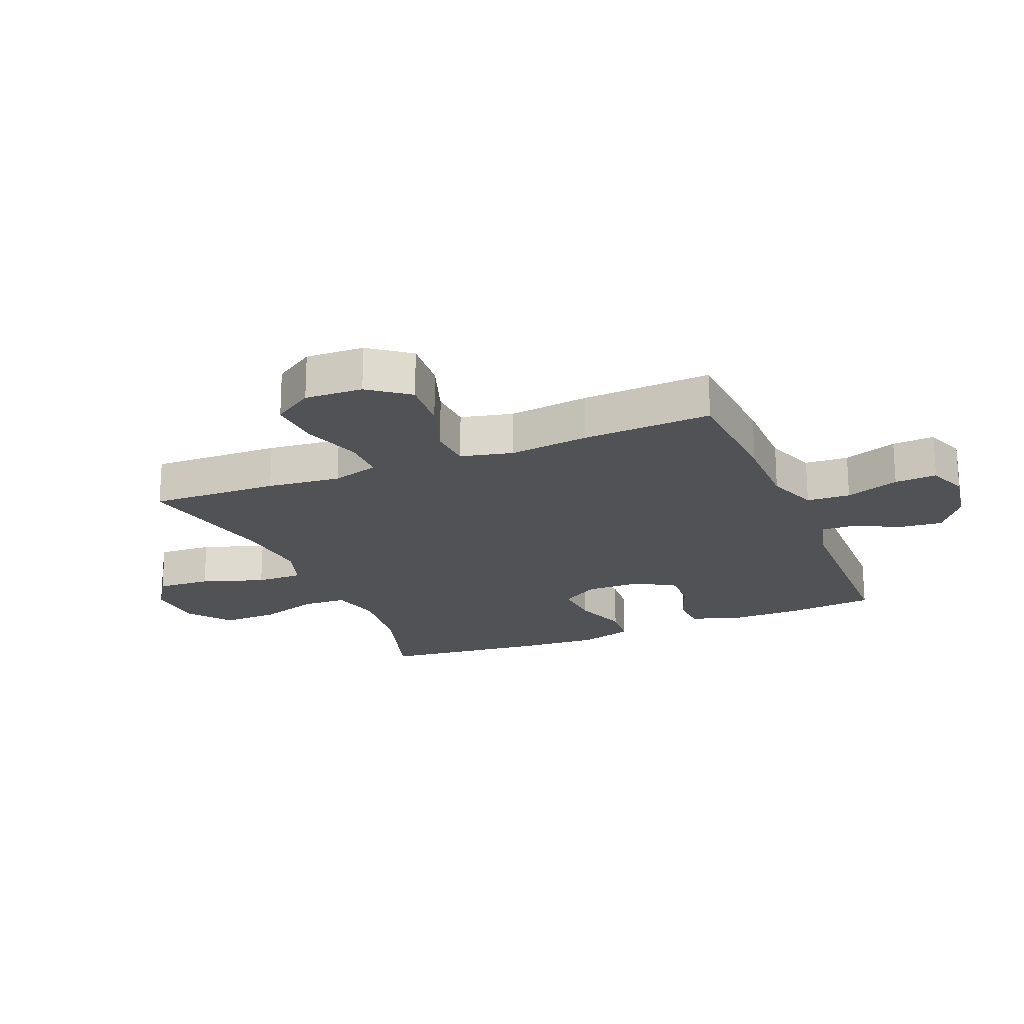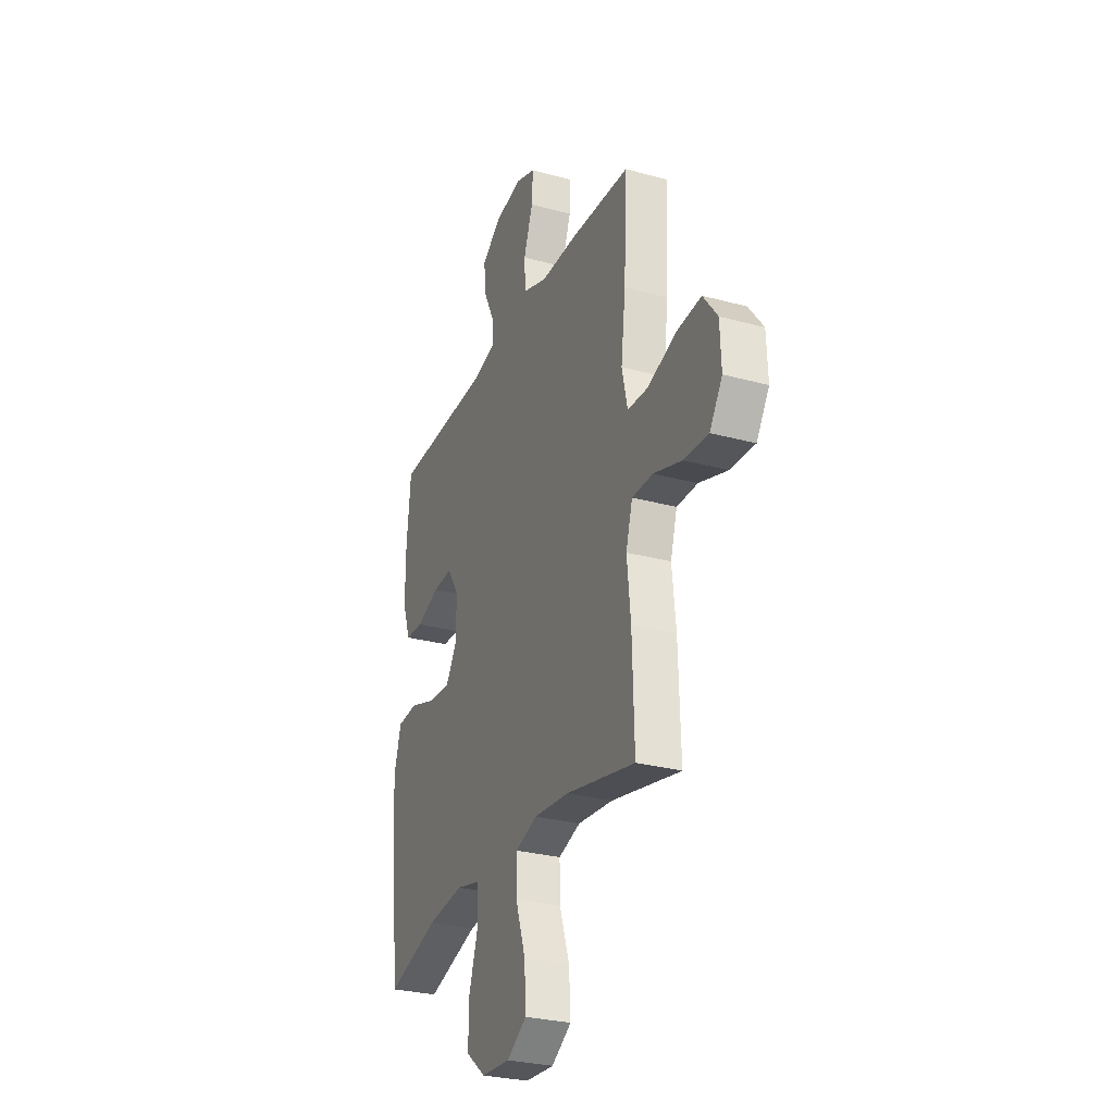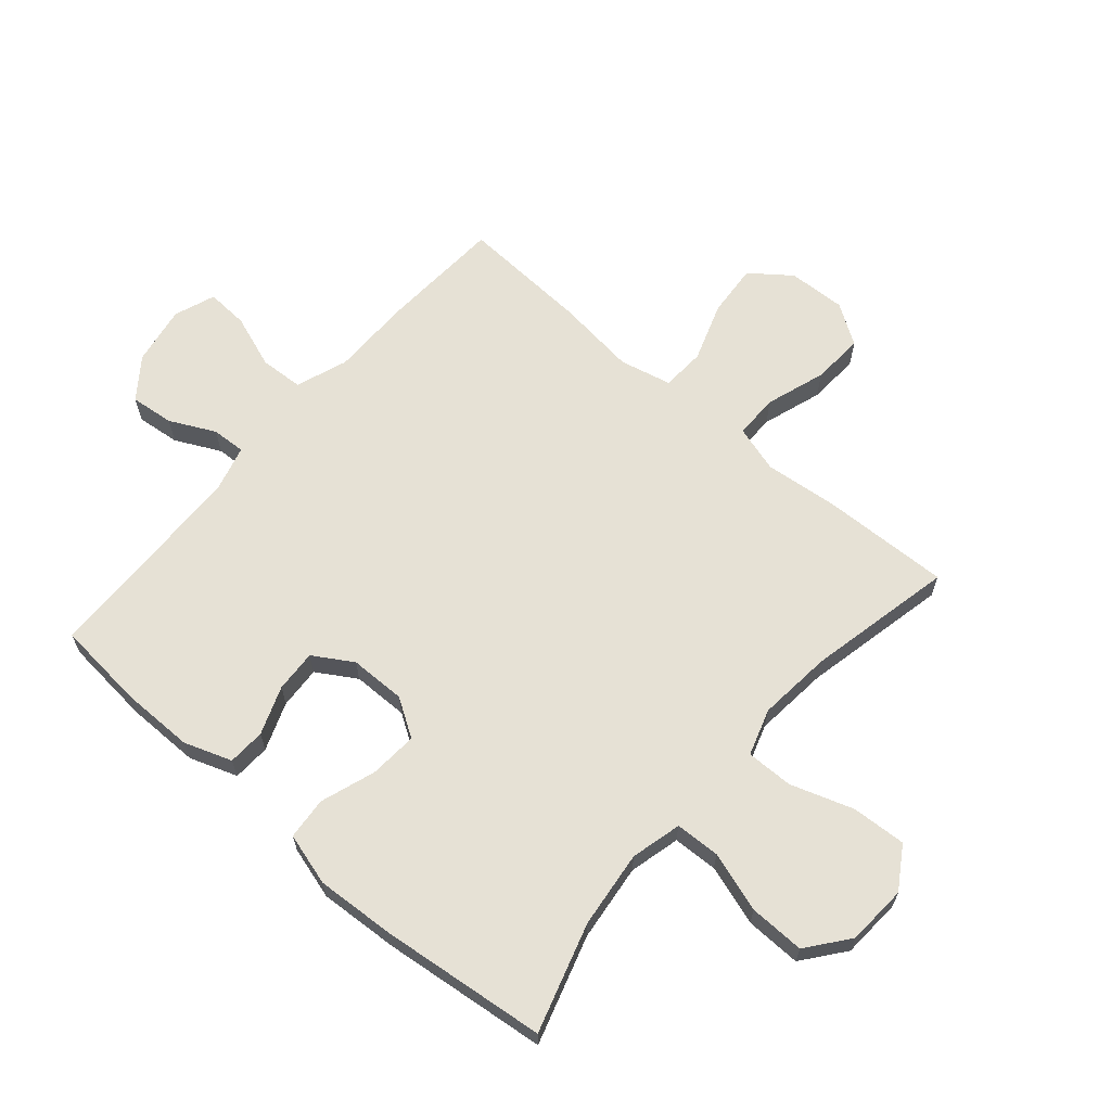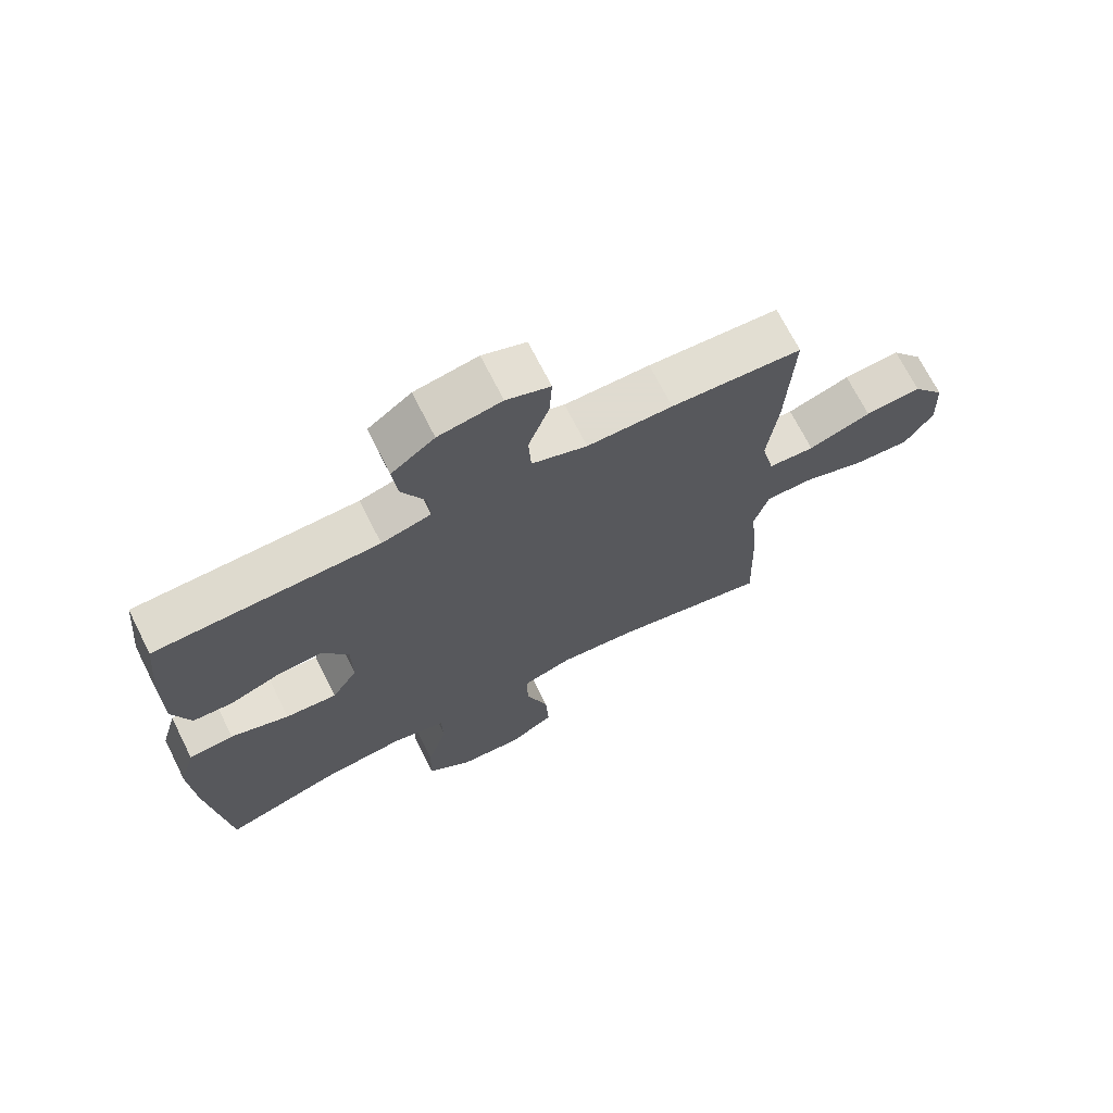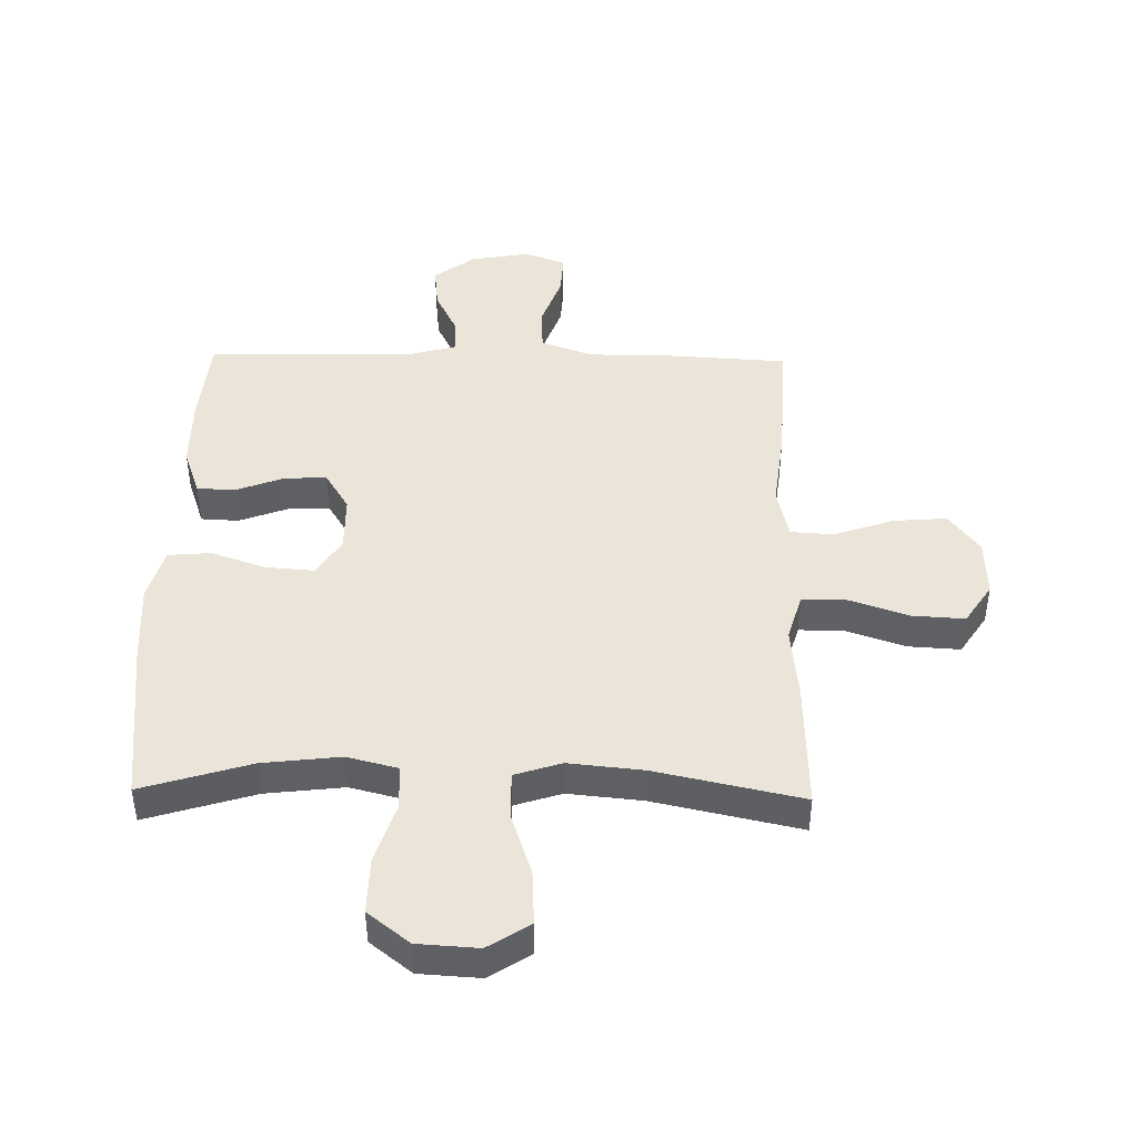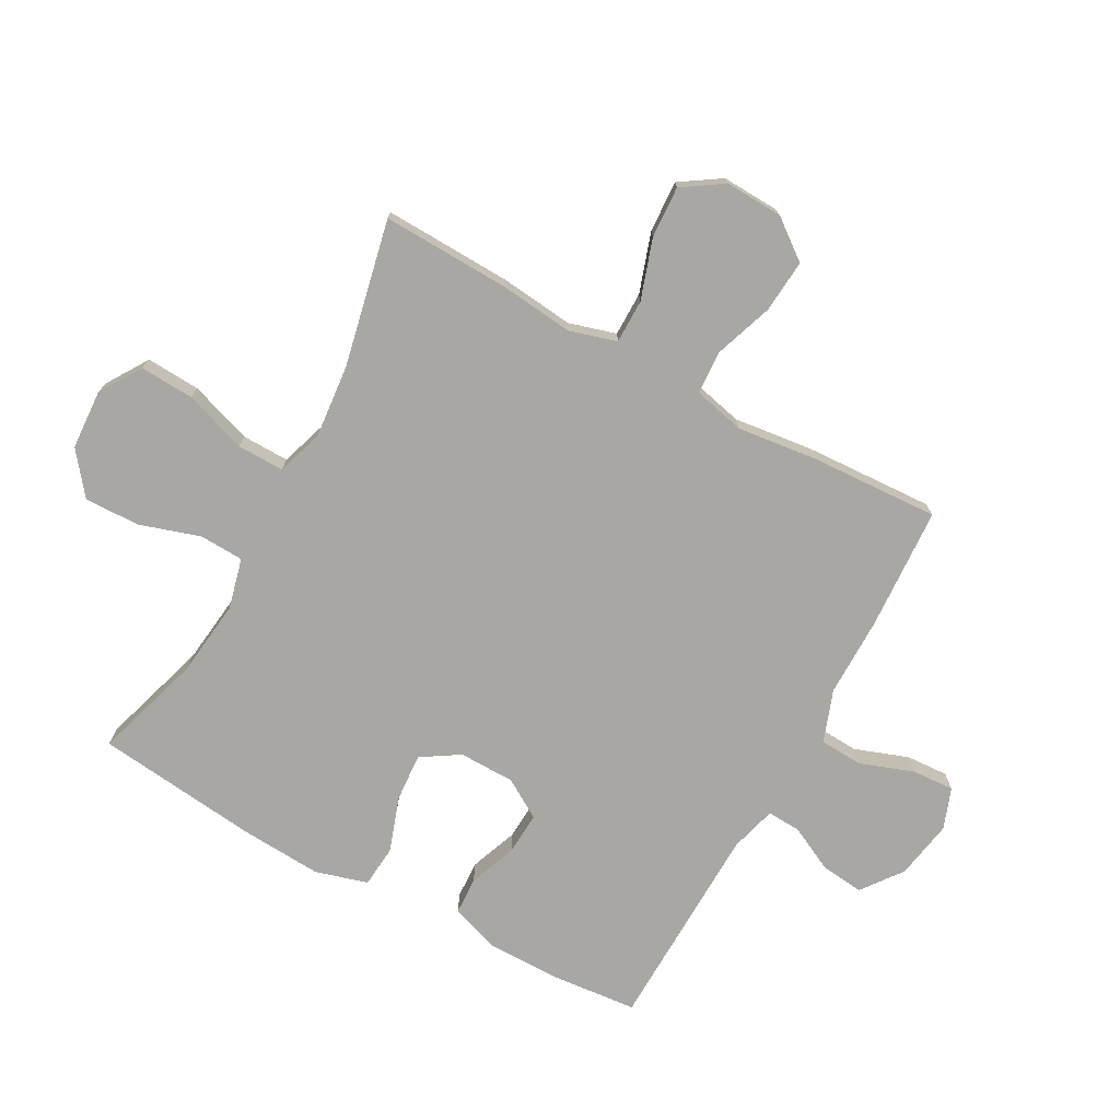
<metadata>
{"format":"obj","ext":"obj","renderer":"f3d","projection":"perspective","resolution":1024,"background":"white","views":[{"elev":-20.6,"azim":-67.6,"up":"+Y"},{"elev":-28.7,"azim":-112.2,"up":"+Z"},{"elev":64.6,"azim":130.8,"up":"+Y"},{"elev":70.2,"azim":153.3,"up":"+Z"},{"elev":44.6,"azim":-178.9,"up":"+Y"},{"elev":-74.4,"azim":-118.8,"up":"+Y"}]}
</metadata>
<code>
v 0.5 0.07 0.5
v 0.514 0.07 0.353
v 0.514 0.07 0.232
v 0.486 0.07 0.153
v 0.424 0.07 0.15
v 0.344 0.07 0.18
v 0.274 0.07 0.184
v 0.234 0.07 0.119
v 0.233 0.07 0.026
v 0.273 0.07 -0.037
v 0.353 0.07 -0.031
v 0.444 0.07 0
v 0.514 0.07 -0.006
v 0.539 0.07 -0.093
v 0.531 0.07 -0.225
v 0.5 0.07 -0.5
v 0.32 0.07 -0.445
v 0.192 0.07 -0.43
v 0.108 0.07 -0.451
v 0.105 0.07 -0.525
v 0.137 0.07 -0.625
v 0.139 0.07 -0.717
v 0.07 0.07 -0.771
v -0.03 0.07 -0.777
v -0.099 0.07 -0.733
v -0.094 0.07 -0.643
v -0.059 0.07 -0.539
v -0.058 0.07 -0.461
v -0.135 0.07 -0.436
v -0.258 0.07 -0.448
v -0.5 0.07 -0.5
v -0.493 0.07 -0.287
v -0.48 0.07 -0.165
v -0.503 0.07 -0.087
v -0.576 0.07 -0.087
v -0.675 0.07 -0.12
v -0.761 0.07 -0.125
v -0.805 0.07 -0.058
v -0.801 0.07 0.038
v -0.751 0.07 0.104
v -0.663 0.07 0.097
v -0.565 0.07 0.063
v -0.493 0.07 0.067
v -0.473 0.07 0.153
v -0.489 0.07 0.286
v -0.5 0.07 0.5
v -0.296 0.07 0.512
v -0.163 0.07 0.512
v -0.077 0.07 0.543
v -0.073 0.07 0.615
v -0.105 0.07 0.704
v -0.109 0.07 0.774
v -0.041 0.07 0.799
v 0.057 0.07 0.782
v 0.124 0.07 0.732
v 0.116 0.07 0.66
v 0.079 0.07 0.585
v 0.076 0.07 0.529
v 0.153 0.07 0.508
v 0.5 0 0.5
v 0.514 0 0.353
v 0.514 0 0.232
v 0.486 0 0.153
v 0.424 0 0.15
v 0.344 0 0.18
v 0.274 0 0.184
v 0.234 0 0.119
v 0.233 0 0.026
v 0.273 0 -0.037
v 0.353 0 -0.031
v 0.444 0 0
v 0.514 0 -0.006
v 0.539 0 -0.093
v 0.531 0 -0.225
v 0.5 0 -0.5
v 0.32 0 -0.445
v 0.192 0 -0.43
v 0.108 0 -0.451
v 0.105 0 -0.525
v 0.137 0 -0.625
v 0.139 0 -0.717
v 0.07 0 -0.771
v -0.03 0 -0.777
v -0.099 0 -0.733
v -0.094 0 -0.643
v -0.059 0 -0.539
v -0.058 0 -0.461
v -0.135 0 -0.436
v -0.258 0 -0.448
v -0.5 0 -0.5
v -0.493 0 -0.287
v -0.48 0 -0.165
v -0.503 0 -0.087
v -0.576 0 -0.087
v -0.675 0 -0.12
v -0.761 0 -0.125
v -0.805 0 -0.058
v -0.801 0 0.038
v -0.751 0 0.104
v -0.663 0 0.097
v -0.565 0 0.063
v -0.493 0 0.067
v -0.473 0 0.153
v -0.489 0 0.286
v -0.5 0 0.5
v -0.296 0 0.512
v -0.163 0 0.512
v -0.077 0 0.543
v -0.073 0 0.615
v -0.105 0 0.704
v -0.109 0 0.774
v -0.041 0 0.799
v 0.057 0 0.782
v 0.124 0 0.732
v 0.116 0 0.66
v 0.079 0 0.585
v 0.076 0 0.529
v 0.153 0 0.508
f 55 56 57
f 54 55 57
f 53 54 57
f 52 53 57
f 51 52 57
f 50 51 57
f 49 50 57 58
f 48 49 58 59
f 1 2 3
f 59 1 3
f 48 59 3
f 47 48 3
f 46 47 3
f 45 46 3
f 44 45 3
f 40 41 42
f 39 40 42
f 38 39 42
f 37 38 42
f 36 37 42
f 35 36 42
f 34 35 42 43
f 33 34 43 44
f 30 31 32 33
f 29 30 33 44
f 25 26 27
f 24 25 27
f 23 24 27
f 22 23 27
f 21 22 27
f 20 21 27
f 19 20 27 28
f 28 29 44
f 19 28 44
f 18 19 44
f 15 16 17
f 14 15 17
f 13 14 17
f 12 13 17
f 11 12 17
f 10 11 17 18
f 3 4 5 6
f 3 6 7
f 44 3 7
f 9 10 18 44
f 8 9 44
f 7 8 44
f 116 115 114
f 116 114 113
f 116 113 112
f 116 112 111
f 116 111 110
f 116 110 109
f 117 116 109 108
f 118 117 108 107
f 62 61 60
f 62 60 118
f 62 118 107
f 62 107 106
f 62 106 105
f 62 105 104
f 62 104 103
f 101 100 99
f 101 99 98
f 101 98 97
f 101 97 96
f 101 96 95
f 101 95 94
f 102 101 94 93
f 103 102 93 92
f 92 91 90 89
f 103 92 89 88
f 86 85 84
f 86 84 83
f 86 83 82
f 86 82 81
f 86 81 80
f 86 80 79
f 87 86 79 78
f 103 88 87
f 103 87 78
f 103 78 77
f 76 75 74
f 76 74 73
f 76 73 72
f 76 72 71
f 76 71 70
f 77 76 70 69
f 65 64 63 62
f 66 65 62
f 66 62 103
f 103 77 69 68
f 103 68 67
f 103 67 66
f 1 60 61 2
f 2 61 62 3
f 3 62 63 4
f 4 63 64 5
f 5 64 65 6
f 6 65 66 7
f 7 66 67 8
f 8 67 68 9
f 9 68 69 10
f 10 69 70 11
f 11 70 71 12
f 12 71 72 13
f 13 72 73 14
f 14 73 74 15
f 15 74 75 16
f 16 75 76 17
f 17 76 77 18
f 18 77 78 19
f 19 78 79 20
f 20 79 80 21
f 21 80 81 22
f 22 81 82 23
f 23 82 83 24
f 24 83 84 25
f 25 84 85 26
f 26 85 86 27
f 27 86 87 28
f 28 87 88 29
f 29 88 89 30
f 30 89 90 31
f 31 90 91 32
f 32 91 92 33
f 33 92 93 34
f 34 93 94 35
f 35 94 95 36
f 36 95 96 37
f 37 96 97 38
f 38 97 98 39
f 39 98 99 40
f 40 99 100 41
f 41 100 101 42
f 42 101 102 43
f 43 102 103 44
f 44 103 104 45
f 45 104 105 46
f 46 105 106 47
f 47 106 107 48
f 48 107 108 49
f 49 108 109 50
f 50 109 110 51
f 51 110 111 52
f 52 111 112 53
f 53 112 113 54
f 54 113 114 55
f 55 114 115 56
f 56 115 116 57
f 57 116 117 58
f 58 117 118 59
f 59 118 60 1

</code>
